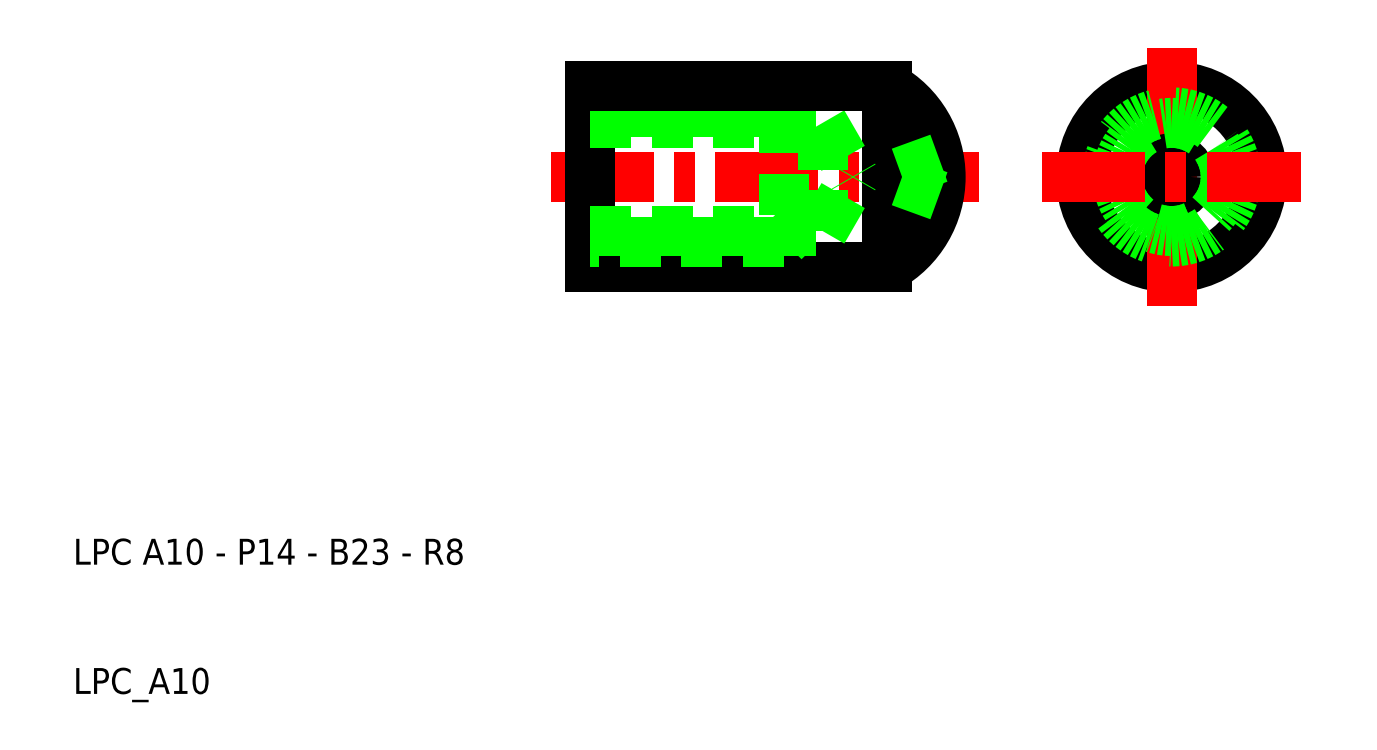
<metadata>
{"format":"dxf","ext":"dxf","renderer":"ezdxf+matplotlib","layout":"modelspace","background":"white","min_lineweight":24,"dpi":150}
</metadata>
<code>
0
SECTION
2
ENTITIES
0
LINE
8
CENTER
10
47
20
50
30
0
11
80.13
21
50
31
0
0
ARC
8
0
10
69.13
20
50
30
0
40
8
50
299
51
61.04
0
LINE
8
0
10
50
20
57
30
0
11
50
21
43
31
0
0
LINE
8
0
10
73
20
57
30
0
11
73
21
43
31
0
0
TEXT
8
0
10
10
20
10
30
0
40
2
1
LPC_A10
0
TEXT
8
0
10
10
20
20
30
0
40
2
1
LPC A10 - P14 - B23 - R8
0
LINE
8
0
10
50
20
43
30
0
11
73
21
43
31
0
0
LINE
8
0
10
65
20
45
30
0
11
50
21
45
31
0
0
LINE
8
0
10
65
20
55
30
0
11
50
21
55
31
0
0
LINE
8
0
10
50
20
45.81
30
0
11
68
21
45.81
31
0
0
LINE
8
0
10
50
20
54.19
30
0
11
68
21
54.19
31
0
0
LINE
8
0
10
65
20
55
30
0
11
65
21
45
31
0
0
LINE
8
0
10
68
20
45.81
30
0
11
70.42
21
50
31
0
0
LINE
8
0
10
68
20
45.81
30
0
11
68
21
54.19
31
0
0
LINE
8
0
10
65.81
20
45.81
30
0
11
65
21
45
31
0
0
LINE
8
0
10
65.81
20
54.19
30
0
11
65
21
55
31
0
0
LINE
8
0
10
68
20
54.19
30
0
11
70.42
21
50
31
0
0
LINE
8
0
10
76.99
20
48.55
30
0
11
73
21
50
31
0
0
LINE
8
0
10
76.99
20
51.45
30
0
11
73
21
50
31
0
0
LINE
8
0
10
50
20
57
30
0
11
73
21
57
31
0
0
CIRCLE
8
0
10
95
20
50
30
0
40
7
0
LINE
8
CENTER
10
95
20
60
30
0
11
95
21
40
31
0
0
CIRCLE
8
0
10
95
20
50
30
0
40
1.454
0
CIRCLE
8
0
10
95
20
50
30
0
40
4.188
0
CIRCLE
8
0
10
95
20
50
30
0
40
5
0
LINE
8
CENTER
10
85
20
50
30
0
11
105
21
50
31
0
0
ENDSEC
0
EOF

</code>
